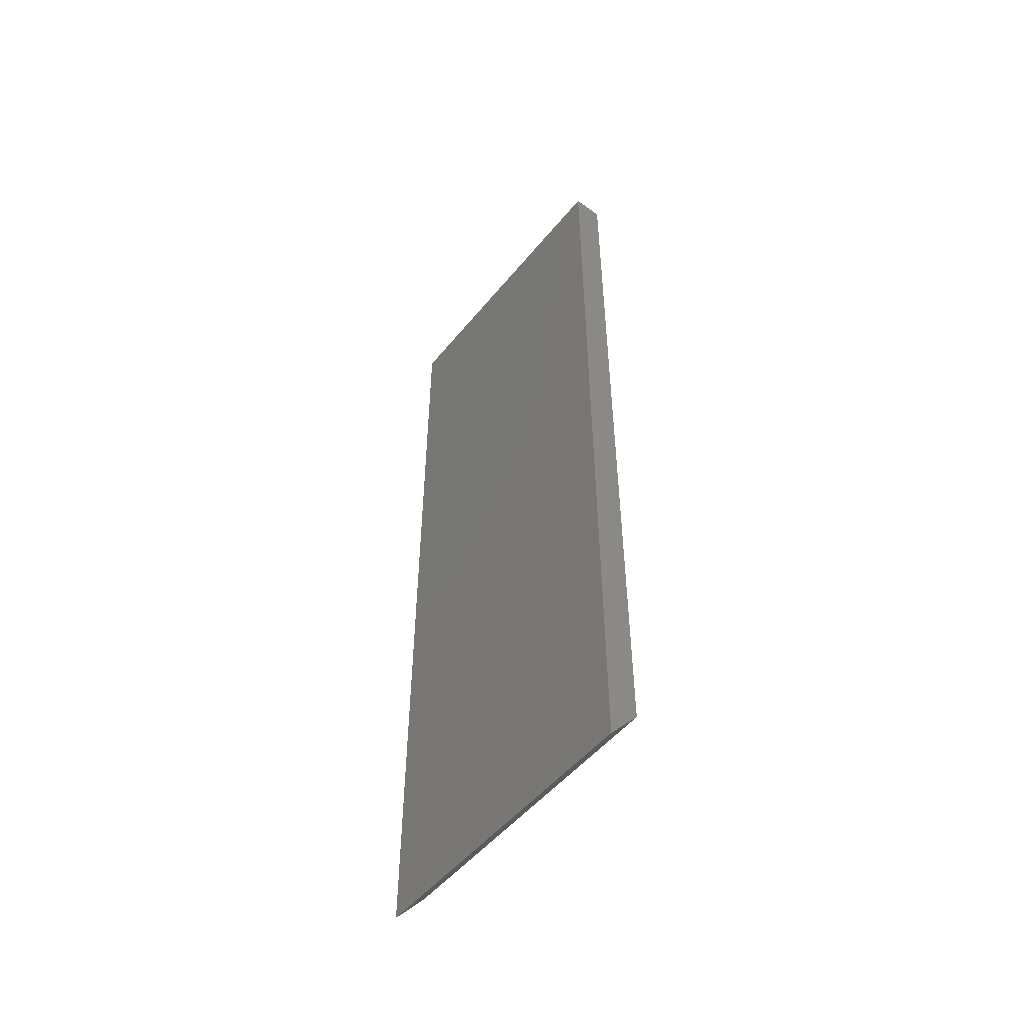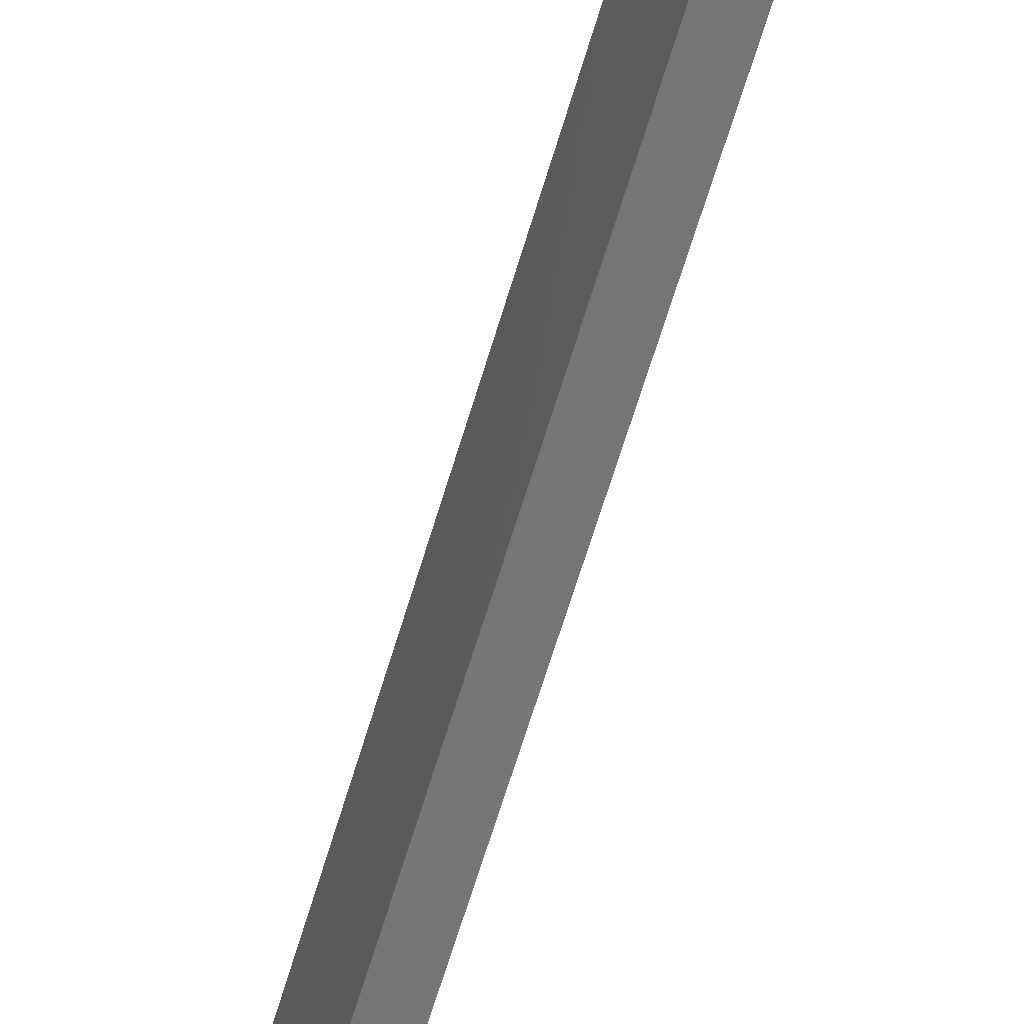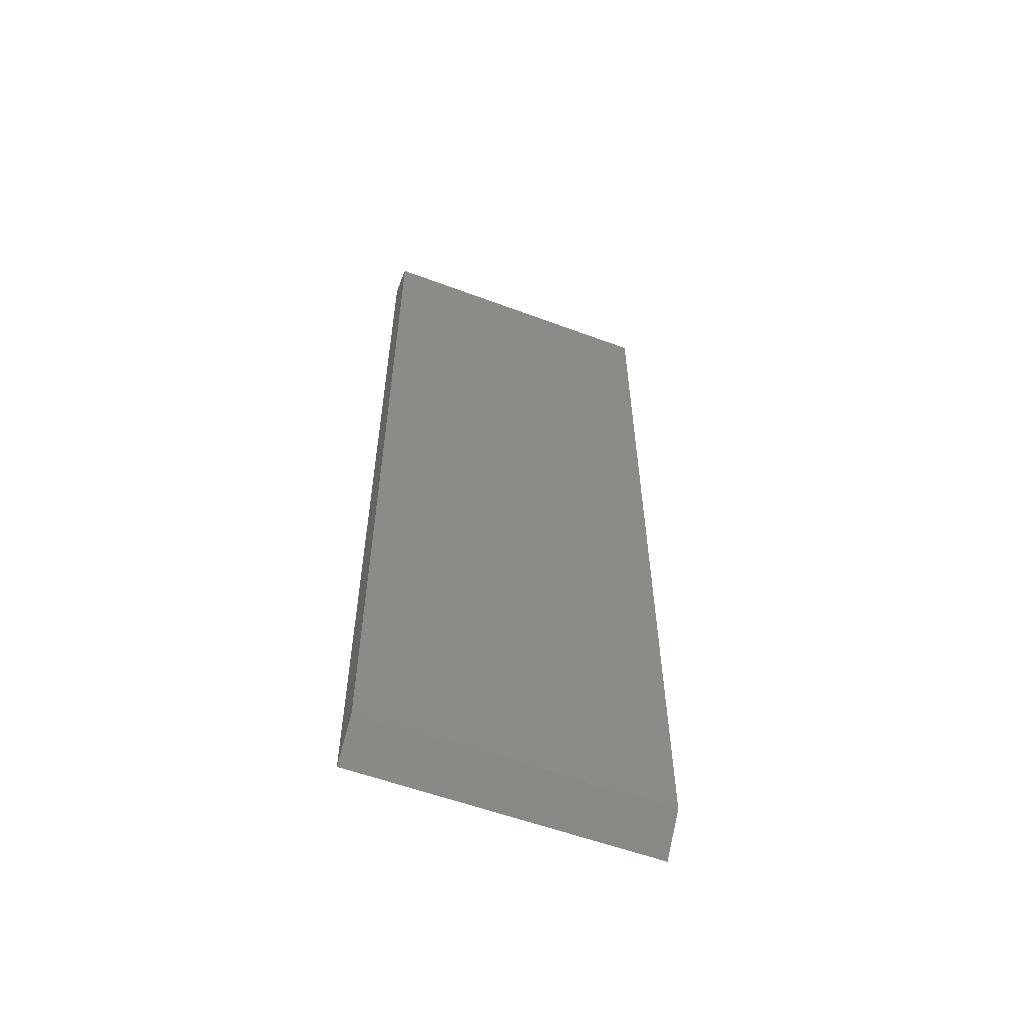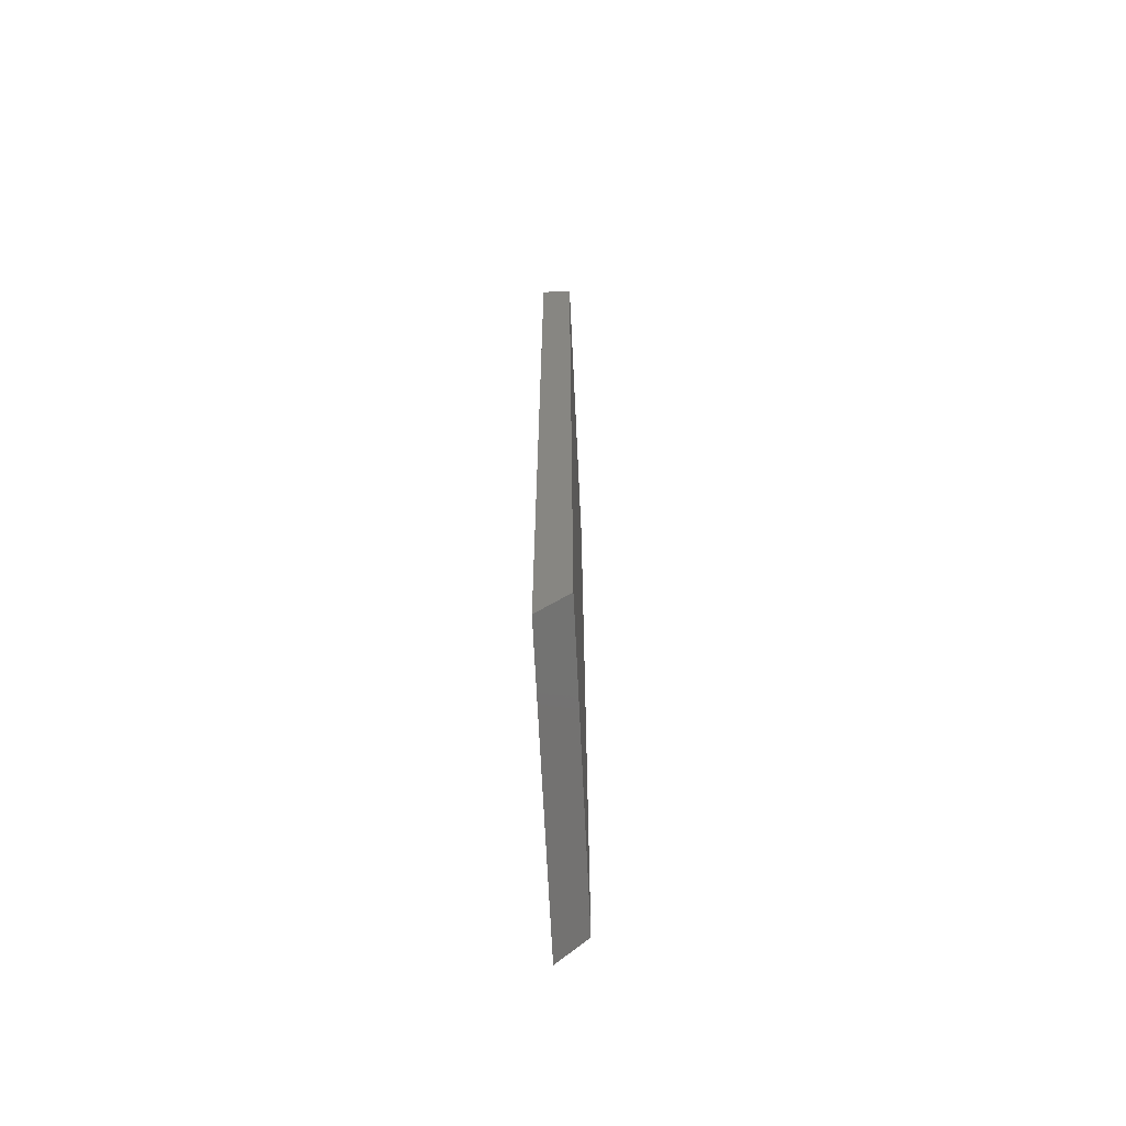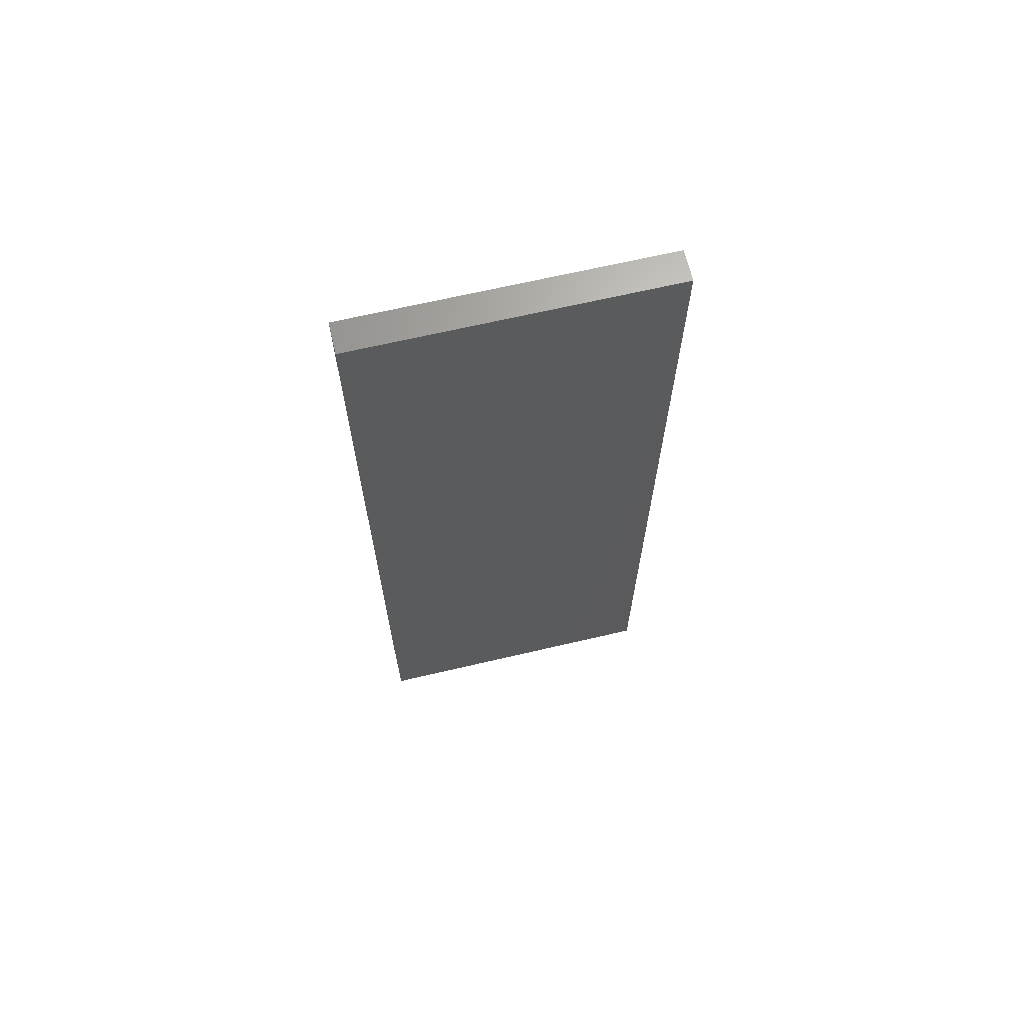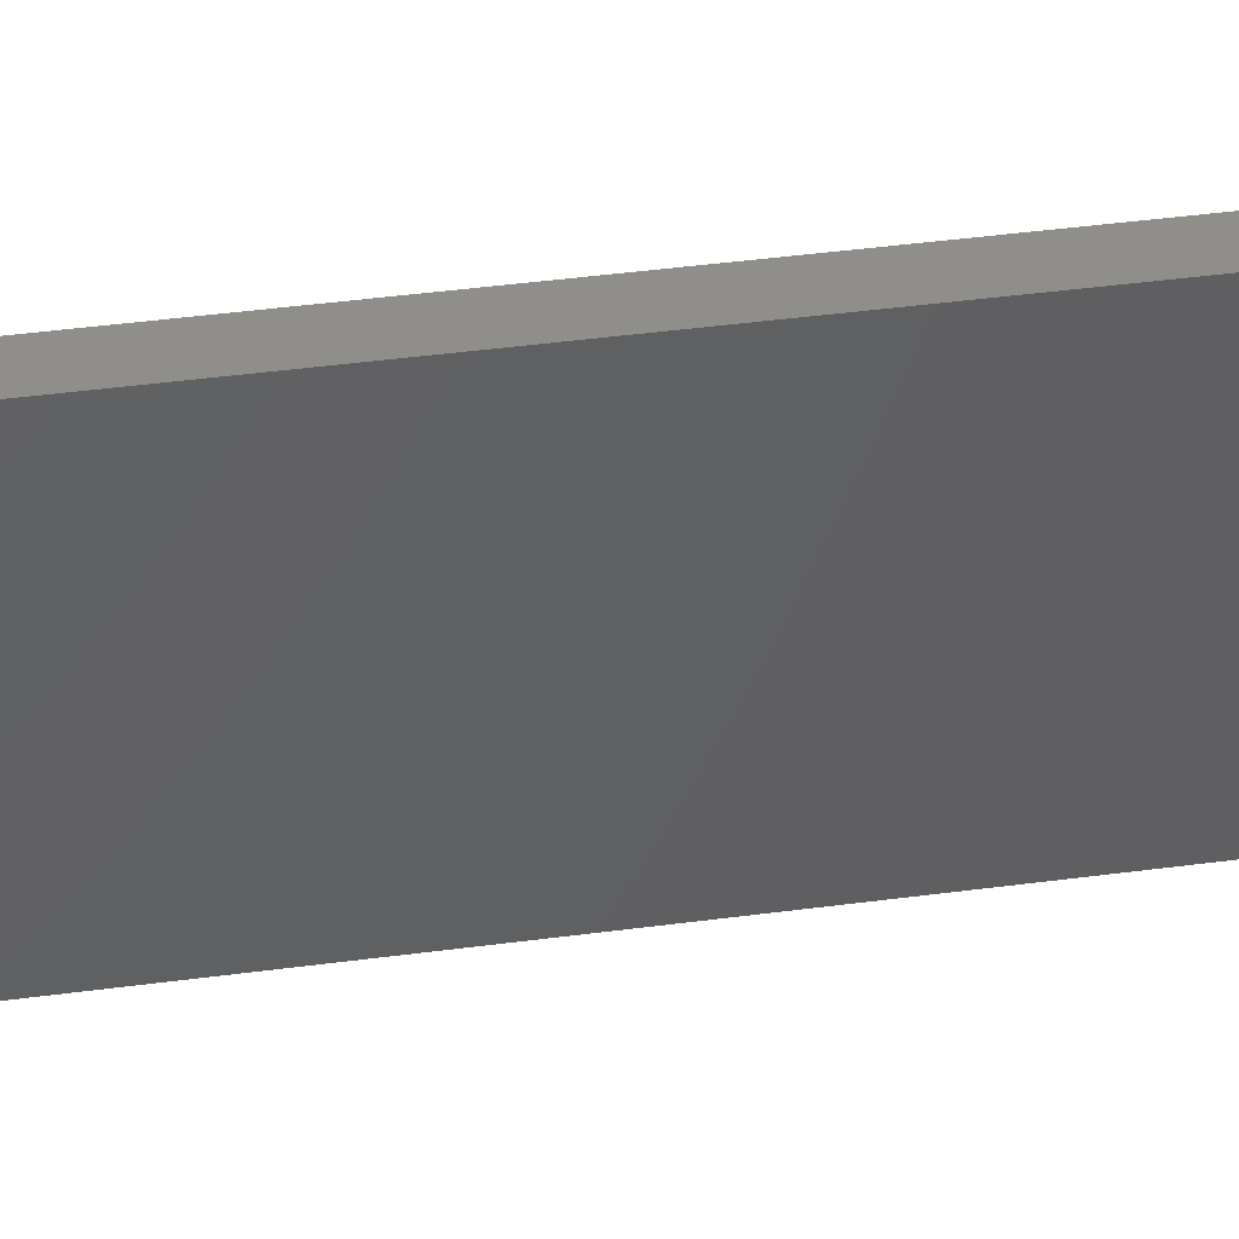
<metadata>
{"format":"stl","ext":"stl","renderer":"f3d","projection":"perspective","resolution":1024,"background":"white","views":[{"elev":-51.3,"azim":-37.9,"up":"+Y"},{"elev":-68.0,"azim":163.0,"up":"+Z"},{"elev":-56.6,"azim":68.7,"up":"+Y"},{"elev":-67.0,"azim":2.8,"up":"+Y"},{"elev":67.2,"azim":-103.2,"up":"+Y"},{"elev":46.3,"azim":81.5,"up":"+Z"}]}
</metadata>
<code>
# stl→obj: 8 verts, 12 faces
v 0.03906 -0.3672 -0.375
v 0.03906 0.75 -0.375
v 0.03906 -0.3672 0.01711
v 0.03906 0.75 0.01711
v -2.177e-17 0.75 0.01711
v -2.177e-17 -0.4141 0.01711
v -1.541e-33 -0.4141 -0.375
v 3.957e-33 0.75 -0.375
f 1 2 3
f 3 2 4
f 4 5 3
f 3 5 6
f 1 7 2
f 2 7 8
f 7 6 8
f 8 6 5
f 1 3 7
f 7 3 6
f 2 8 4
f 4 8 5

</code>
